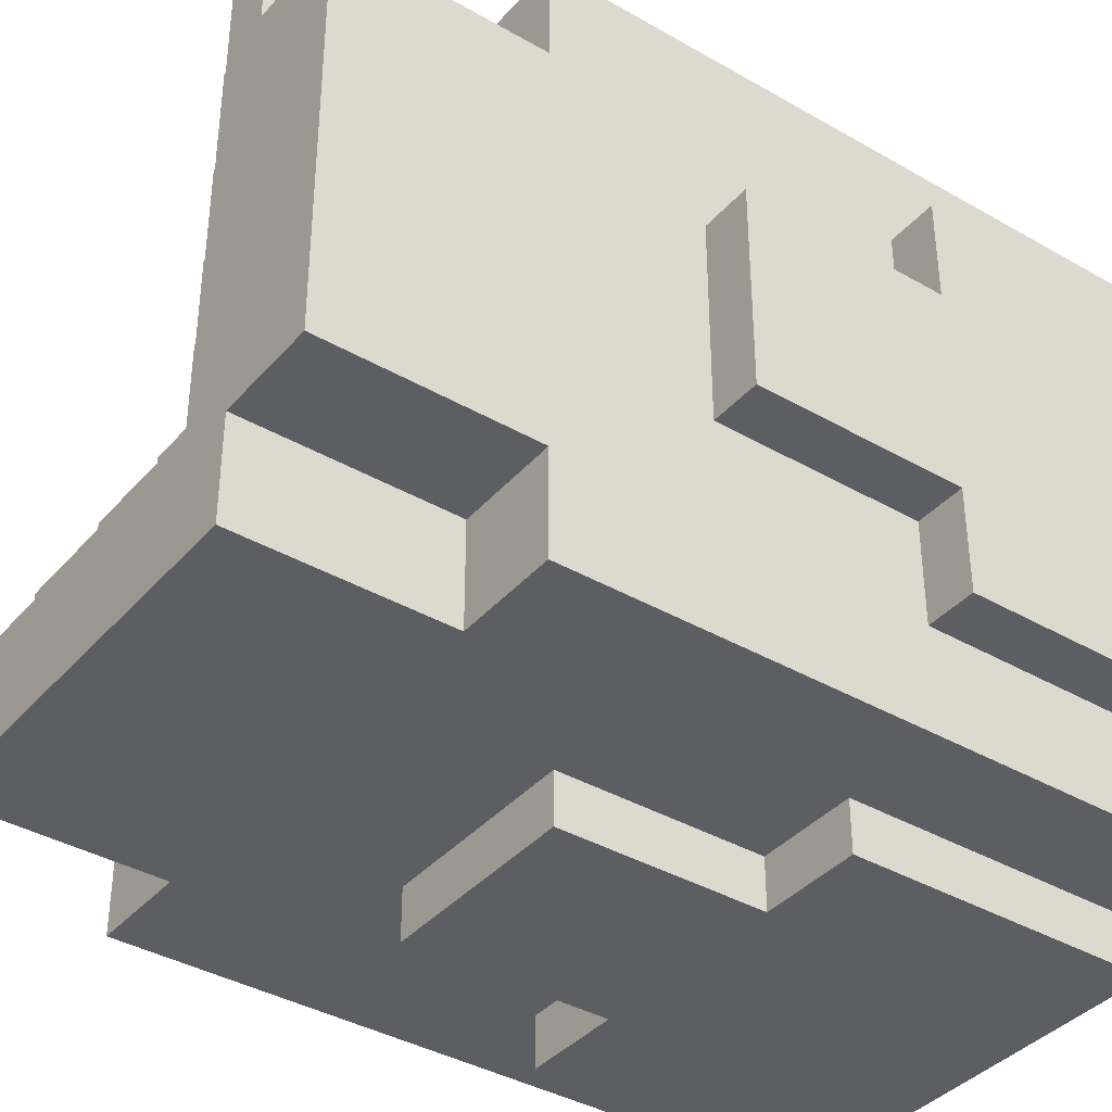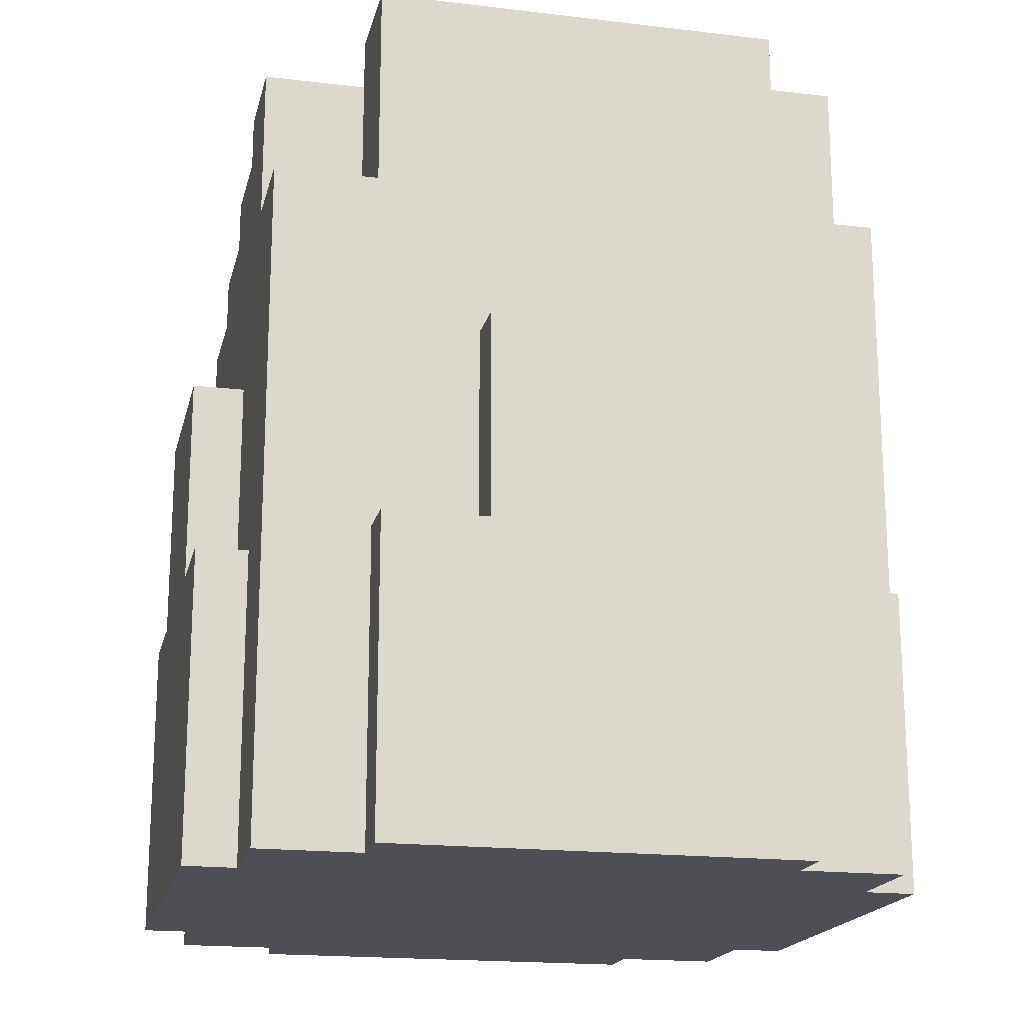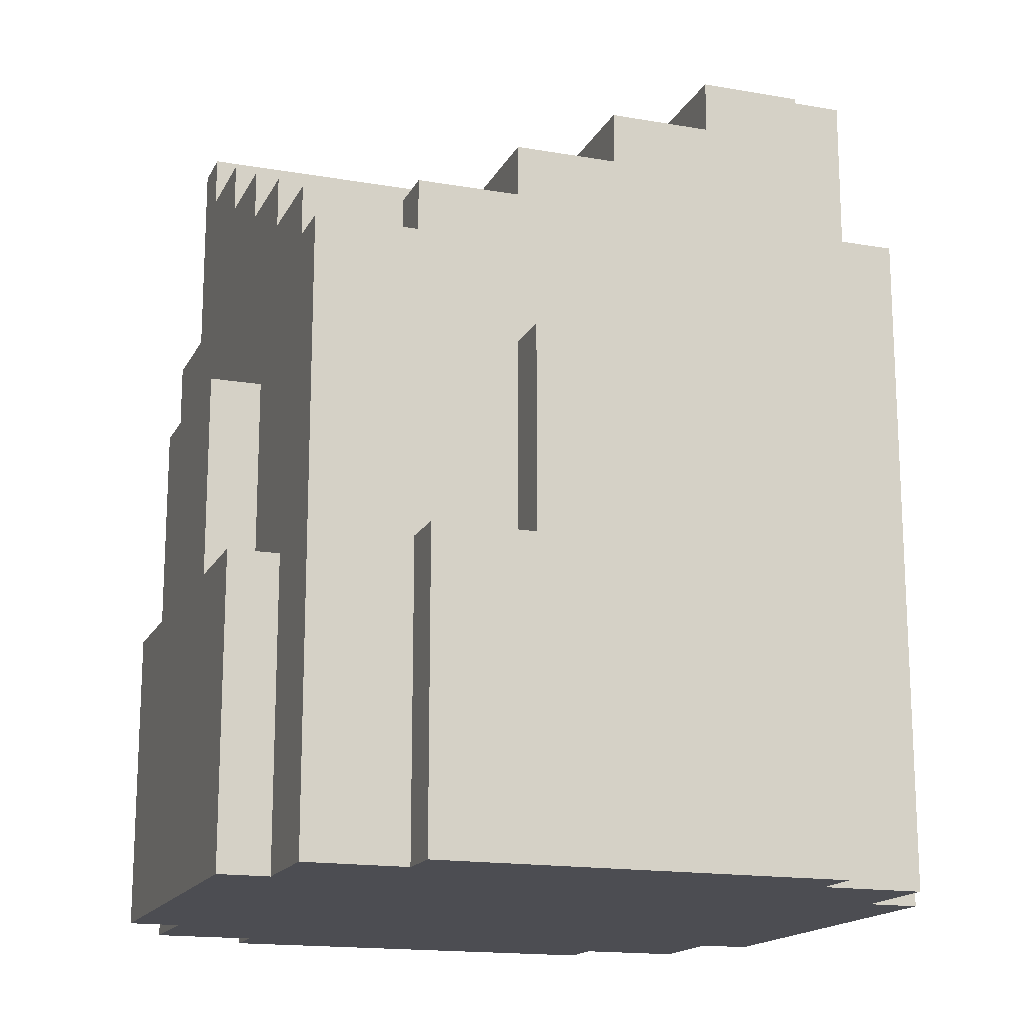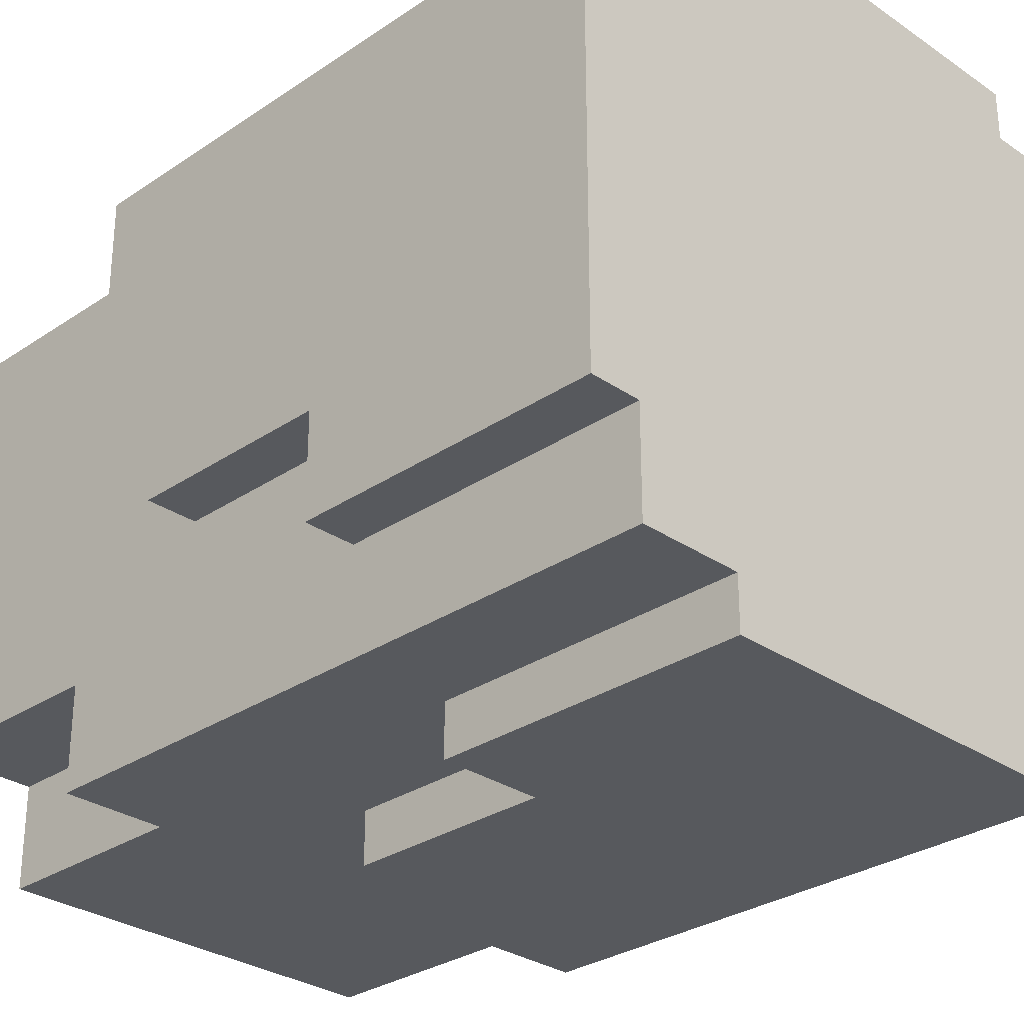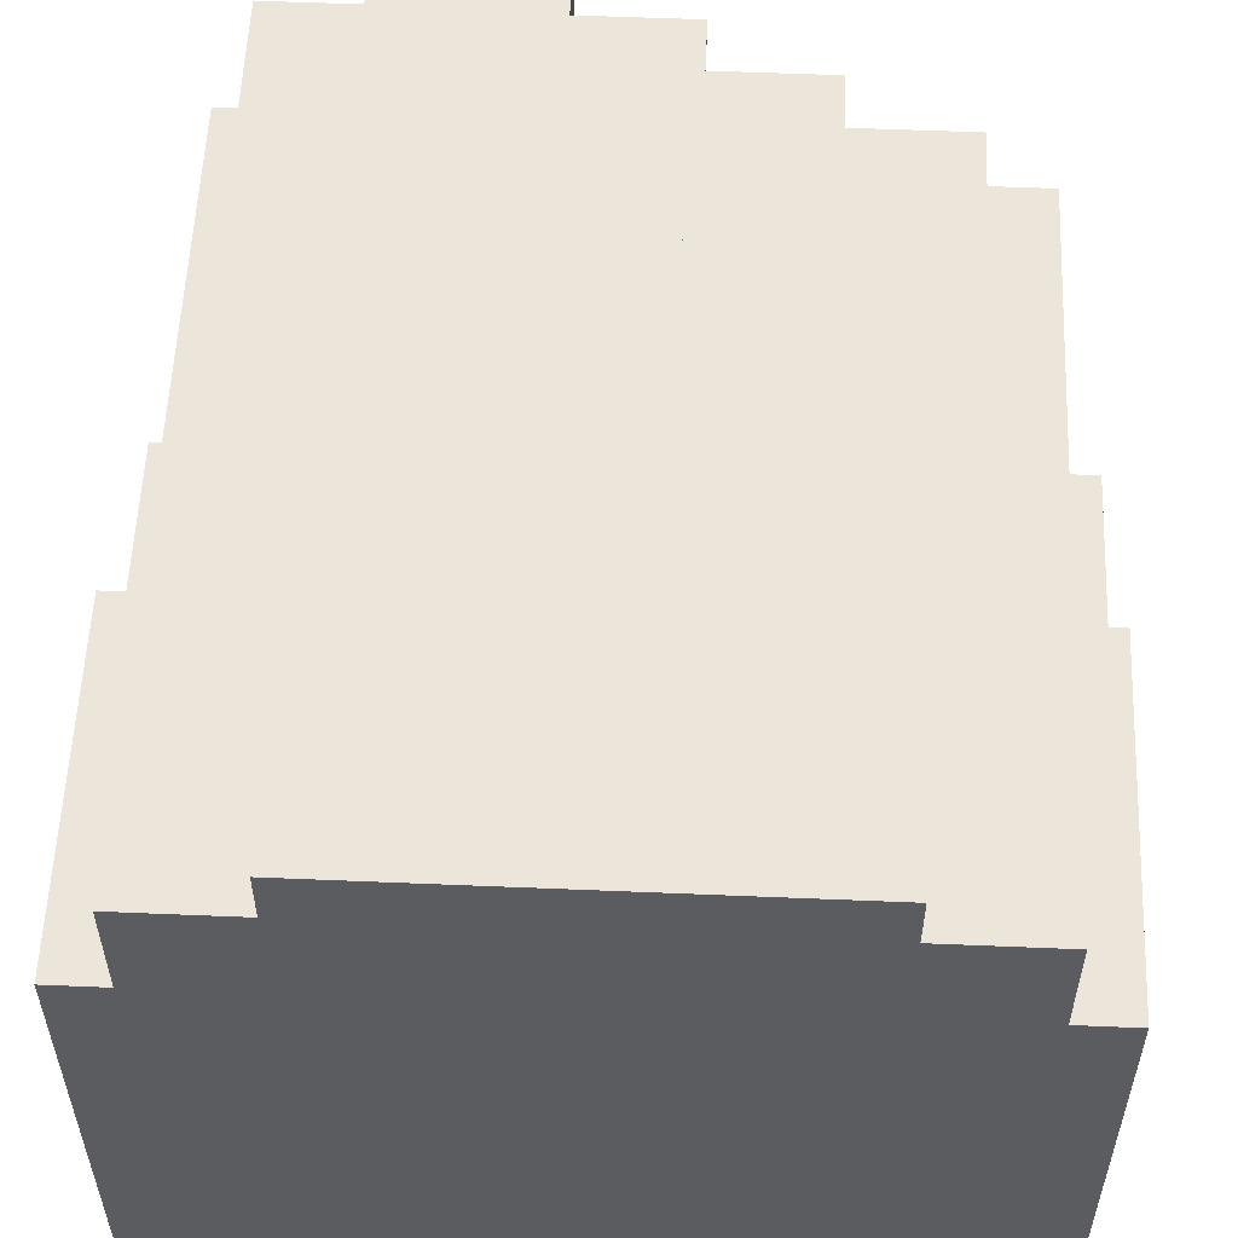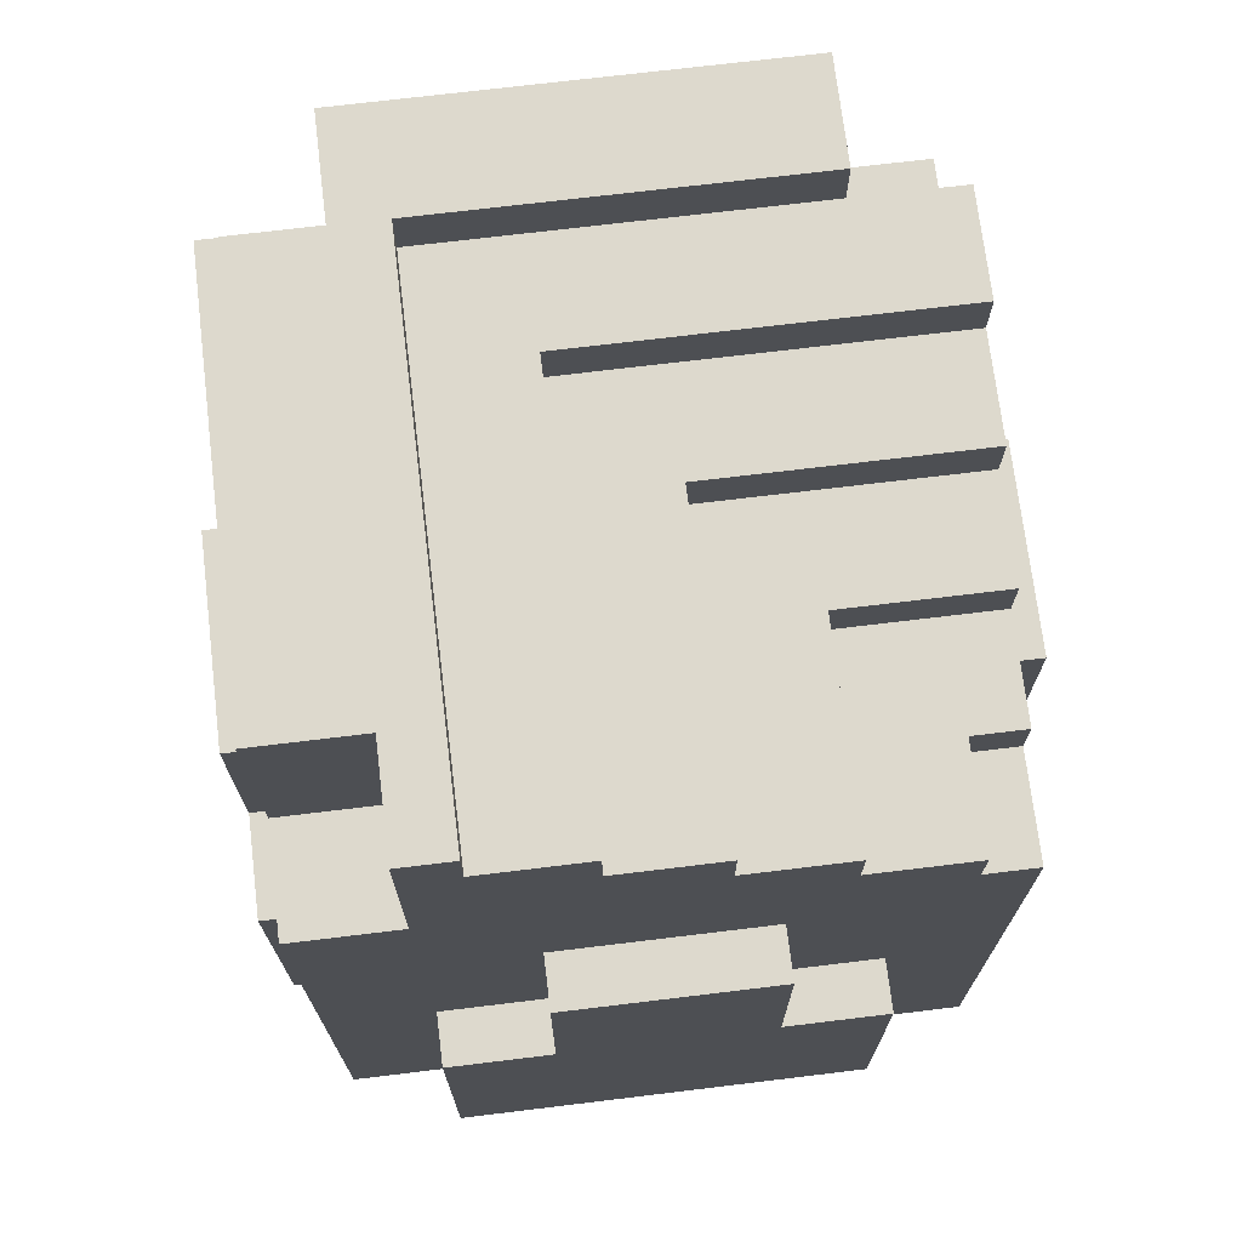
<metadata>
{"format":"obj","ext":"obj","renderer":"f3d","projection":"perspective","resolution":1024,"background":"white","views":[{"elev":-38.4,"azim":-126.1,"up":"+Z"},{"elev":-18.4,"azim":167.1,"up":"+Y"},{"elev":-16.4,"azim":70.5,"up":"+Y"},{"elev":-29.6,"azim":-45.2,"up":"+Z"},{"elev":56.4,"azim":2.5,"up":"+Z"},{"elev":71.9,"azim":-6.9,"up":"+Y"}]}
</metadata>
<code>
o Trunk
v -7 1e-06 -4
v -7 -1e-06 4
v -7 6 2
v -7 6 -4
v -7 10 2
v -7 10 -2
v -6 -1e-06 4
v -6 6 -4
v -6 6 2
v -6 13 -4
v -6 17 4
v -4 6 7
v -4 -1e-06 6
v -4 -1e-06 7
v -4 6 -6
v -4 6 -7
v -2 6 6
v -2 10 -6
v -3 16 4
v -3 17 6
v -3 17 4
v -3 16 2
v -3 16 -4
v -3 17 -2
v -1 15 5
v -1 16 5
v -1 15 2
v -1 16 3
v -1 15 -1
v -1 16 1
v -1 15 -2
v -1 16 -2
v 1 14 6
v 1 14 4
v 1 15 5
v 1 15 3
v 1 15 2
v 1 15 1
v 2 6 6
v 3 14 2
v 4 -1e-06 7
v 4 1e-06 -7
v 4 13 -4
v 4 13 -6
v 5 12 6
v 5 12 4
v 5 13 6
v 5 13 4
v 6 6 2
v 6 10 2
v 6 6 -2
v 6 10 -2
v 6 12 6
v 6 16 -2
v 7 -1e-06 4
v 7 6 4
v 7 10 2
v -2 6 7
v 2 10 7
v -6 13 6
v -4 6 6
v -4 17 6
v -2 10 6
v 4 6 6
v 4 -1e-06 6
v 6 -1e-06 6
v -6 13 4
v -4 17 4
v 6 12 4
v 6 6 4
v 6 -1e-06 4
v -6 10 2
v 3 13 2
v 5 13 2
v 7 6 2
v 1 15 2e-06
v 1 14 2e-06
v 2 15 2e-06
v 3 14 2e-06
v 5 14 2e-06
v 5 15 2e-06
v 2 15 -2
v 2 16 -2
v 3 15 -2
v 4 16 -2
v 5 15 -2
v 6 15 -2
v -2 16 -4
v -3 17 -4
v 2 17 -4
v 4 16 -4
v -6 6 -2
v -6 10 -2
v -4 13 -4
v -4 17 -4
v 6 16 -4
v 7 1e-06 -4
v 7 6 -4
v -6 1e-06 -6
v -6 13 -6
v -4 13 -6
v -4 17 -6
v -2 6 -6
v 2 10 -6
v 4 17 -6
v -4 1e-06 -7
v -2 6 -7
v -2 -1e-06 5
v -6 -1e-06 6
v 2 -1e-06 5
v -4 -1e-06 4
v -2 -1e-06 4
v 2 -1e-06 4
v 4 -1e-06 4
v -3 -0 3
v -2 -0 3
v 2 -0 3
v 3 -0 3
v -5 -0 2
v -4 -0 2
v -3 -0 2
v -2 -0 2
v -1 -0 2
v 1 -0 2
v 2 -0 2
v 3 -0 2
v 4 -0 2
v 5 -0 2
v -2 -0 1
v -1 -0 1
v 1 -0 1
v 2 -0 1
v -2 0 -1
v -1 0 -1
v 1 0 -1
v 2 0 -1
v -5 0 -2
v -4 0 -2
v -3 0 -2
v -2 0 -2
v -1 0 -2
v 1 0 -2
v 2 0 -2
v 3 0 -2
v 4 0 -2
v 5 0 -2
v -3 0 -3
v -2 0 -3
v 2 0 -3
v 3 0 -3
v -6 1e-06 -4
v -4 1e-06 -4
v -2 1e-06 -4
v 2 1e-06 -4
v 4 1e-06 -4
v 6 1e-06 -4
v -2 1e-06 -5
v 2 1e-06 -5
v -4 1e-06 -6
v 4 1e-06 -6
v 6 1e-06 -6
v 2 6 7
v 4 6 7
v -7 6 4
v -6 6 4
v -7 6 -2
v 7 6 -2
v 6 6 -4
v 2 6 -6
v 4 6 -6
v 2 6 -7
v 4 6 -7
v -2 10 7
v 2 10 6
v 7 10 -2
v -2 10 -7
v 2 10 -7
v -4 13 6
v -4 13 4
v 3 13 6
v 3 13 4
v 4 13 4
v 3 13 3
v 6 13 4
v 4 13 2
v 6 13 2
v 6 13 -4
v 6 13 -6
v 3 14 6
v 1 14 5
v 2 14 5
v 2 14 4
v 3 14 4
v 1 14 3
v 2 14 3
v 3 14 3
v 1 14 2
v 2 14 2
v 1 14 1
v 2 14 1
v 2 14 2e-06
v 4 14 2
v 5 14 2
v 4 14 2e-06
v 6 14 2
v 6 14 2e-06
v -1 15 6
v 1 15 6
v -1 15 4
v 1 15 4
v -1 15 3
v -1 15 1
v 1 15 -1
v 3 15 2e-06
v 2 15 -1
v 1 15 -2
v 4 15 2e-06
v 4 15 -2
v 6 15 2e-06
v -3 16 6
v -1 16 6
v -2 16 5
v -2 16 4
v -1 16 4
v -3 16 3
v -2 16 3
v -2 16 2
v -2 16 1
v -2 16 -1
v -1 16 -1
v -3 16 -2
v -2 16 -2
v -3 16 -3
v -2 16 -3
v 3 16 -2
v 2 16 -3
v 3 16 -3
v 2 16 -4
v -5 17 2
v -4 17 2
v -3 17 2
v -5 17 -2
v -4 17 -2
v -6 17 -4
v -2 17 -5
v -2 17 -4
v 4 17 -4
v 2 17 -5
f 164 1 2
f 3 1 164
f 166 1 3
f 4 1 166
f 226 227 22 225
f 165 7 109
f 8 99 151
f 72 9 165
f 93 8 92
f 60 72 165
f 60 93 72
f 60 165 109
f 67 93 60
f 10 8 93
f 10 93 67
f 10 99 8
f 100 99 10
f 224 28 226 223
f 58 17 61 12
f 117 113 112 116
f 102 101 94 95
f 145 127 126 144
f 146 128 127 145
f 24 89 95 243
f 94 101 100 10
f 19 225 21
f 225 22 21
f 29 230 30 212
f 21 22 241
f 233 23 24
f 231 233 24
f 24 23 89
f 4 8 151 1
f 205 206 80 203
f 194 36 210 34
f 211 27 28
f 27 212 28
f 184 48 46 69
f 28 212 30
f 178 179 67 60
f 36 37 27 211
f 167 98 168 51
f 81 217 204 80
f 26 224 223 222
f 234 88 23 233
f 139 121 120 138
f 57 50 49 75
f 78 215 213 76
f 42 160 159 106
f 90 246 88 238
f 168 98 97 156
f 59 173 58 162
f 208 35 25 207
f 43 44 91
f 91 44 247
f 247 44 105
f 214 78 201 79
f 66 71 70
f 156 161 168
f 70 49 50
f 51 168 52
f 70 50 53
f 50 52 53
f 66 70 53
f 53 52 69
f 69 52 184
f 184 52 186
f 52 168 187
f 180 33 63 174
f 168 161 187
f 187 161 188
f 205 187 206
f 206 187 219
f 219 187 87
f 87 187 54
f 54 187 96
f 55 97 56
f 56 97 75
f 75 97 167
f 167 97 98
f 200 201 77 199
f 58 12 14
f 171 42 106 107
f 77 76 38 199
f 163 162 41
f 13 60 109
f 61 60 13
f 178 60 61
f 220 62 178
f 220 178 61
f 20 62 220
f 17 220 61
f 63 220 17
f 207 220 63
f 221 220 207
f 33 207 63
f 208 207 33
f 182 48 185 73
f 180 174 39
f 189 33 180
f 47 182 181 180
f 45 64 65
f 47 180 45
f 45 180 39 64
f 19 21 20 220
f 217 214 79 204
f 6 166 3 5
f 192 195 194 34
f 85 235 84 218
f 68 11 67 179
f 236 238 88 234
f 30 230 229 228
f 247 90 238 91
f 57 175 52 50
f 78 76 77 201
f 191 192 34 190
f 68 179 178 62
f 195 198 197 194
f 216 32 31
f 82 32 216
f 83 32 82
f 213 216 31 29
f 171 177 104 169
f 86 85 218
f 87 85 86
f 54 85 87
f 143 136 135 142
f 190 35 208 33
f 241 24 243 240
f 134 130 129 133
f 39 174 59 162
f 205 203 74 186
f 202 40 73 185
f 103 107 16 15
f 217 218 84 214
f 99 100 159
f 159 100 15
f 41 162 58 14
f 101 102 103
f 103 102 18
f 18 102 104
f 169 104 170
f 104 102 44
f 170 104 44
f 44 102 105
f 160 170 161
f 170 44 161
f 161 44 188
f 106 16 107
f 187 205 186 52
f 6 93 92 166
f 42 171 172
f 211 28 224 209
f 108 13 109
f 108 66 65
f 108 65 13
f 110 66 108
f 7 108 109
f 111 108 7
f 148 140 139 147
f 112 108 111
f 113 66 110
f 114 66 113
f 71 66 114
f 115 112 111
f 215 82 216 213
f 116 112 115
f 117 114 113
f 118 114 117
f 76 29 212 38
f 119 7 2
f 120 115 111
f 167 175 57 75
f 121 115 120
f 122 117 116
f 123 117 122
f 124 117 123
f 63 17 58 173
f 125 117 124
f 126 114 118
f 127 55 71
f 127 114 126
f 127 71 114
f 128 55 127
f 56 70 71 55
f 129 122 121
f 187 188 44 43
f 131 126 125
f 131 125 124
f 132 126 131
f 231 24 241 22
f 133 129 121
f 235 237 236 83
f 246 89 23 88
f 136 126 132
f 137 119 2
f 42 172 170 160
f 25 26 221 207
f 139 134 133
f 139 133 121
f 140 134 139
f 81 86 218 217
f 141 134 140
f 52 175 167 51
f 143 126 136
f 193 196 195 192
f 144 126 143
f 91 96 187 43
f 146 55 128
f 21 241 240 68
f 147 139 138
f 148 143 142
f 148 142 141
f 148 141 140
f 73 40 196 183
f 149 143 148
f 150 145 144
f 1 138 137
f 1 137 2
f 151 138 1
f 152 147 138
f 152 138 151
f 152 148 147
f 244 10 67 11
f 153 148 152
f 154 150 149
f 155 145 150
f 155 150 154
f 120 111 7 119
f 156 55 146
f 97 55 156
f 56 75 49 70
f 157 153 152
f 157 152 151
f 158 155 154
f 158 156 155
f 99 157 151
f 99 158 157
f 159 158 99
f 160 156 158
f 160 158 159
f 161 156 160
f 131 124 123 130
f 65 41 14 13
f 59 174 63 173
f 53 45 65 66
f 16 106 159 15
f 154 149 148 153
f 176 107 103 18
f 240 243 242 239
f 92 8 4 166
f 20 21 68 62
f 113 110 108 112
f 142 135 134 141
f 183 196 193 181
f 202 204 79 40
f 235 83 82 84
f 156 146 145 155
f 182 47 48
f 181 182 183
f 183 182 73
f 184 74 185 48
f 74 184 186
f 197 37 36 194
f 219 87 86 81
f 33 189 190
f 190 189 191
f 54 96 91 85
f 191 189 192
f 192 189 193
f 35 210 209 25
f 90 248 245 246
f 165 164 2 7
f 158 154 153 157
f 198 40 199
f 197 198 199
f 199 40 200
f 181 193 189 180
f 200 40 201
f 130 123 122 129
f 201 40 79
f 210 36 211 209
f 34 210 35 190
f 219 81 80 206
f 165 9 3 164
f 122 116 115 121
f 61 13 14 12
f 136 132 131 135
f 68 240 239 11
f 46 48 47 45
f 29 76 213
f 78 214 215
f 138 120 119 137
f 199 38 37 197
f 215 214 82
f 37 38 212 27
f 82 214 84
f 196 40 198 195
f 65 64 163 41
f 220 221 222
f 222 221 26
f 220 222 19
f 244 95 94 10
f 19 222 223
f 126 118 117 125
f 135 131 130 134
f 203 202 185 74
f 226 28 227
f 22 227 228
f 227 28 228
f 228 28 30
f 22 228 229
f 176 177 171 107
f 22 229 231
f 229 230 231
f 231 230 232
f 232 230 32
f 209 224 26 25
f 232 32 234
f 32 83 234
f 150 144 143 149
f 234 83 236
f 235 85 237
f 223 226 225 19
f 104 177 176 18
f 236 237 238
f 72 5 3 9
f 238 237 91
f 237 85 91
f 53 69 46 45
f 243 95 244 242
f 232 234 233 231
f 11 239 242
f 203 80 204 202
f 163 64 39 162
f 11 242 244
f 247 105 248 90
f 31 32 230 29
f 95 89 245
f 170 172 171 169
f 89 246 245
f 101 103 15 100
f 95 245 102
f 245 248 102
f 102 248 105
f 72 93 6 5

</code>
